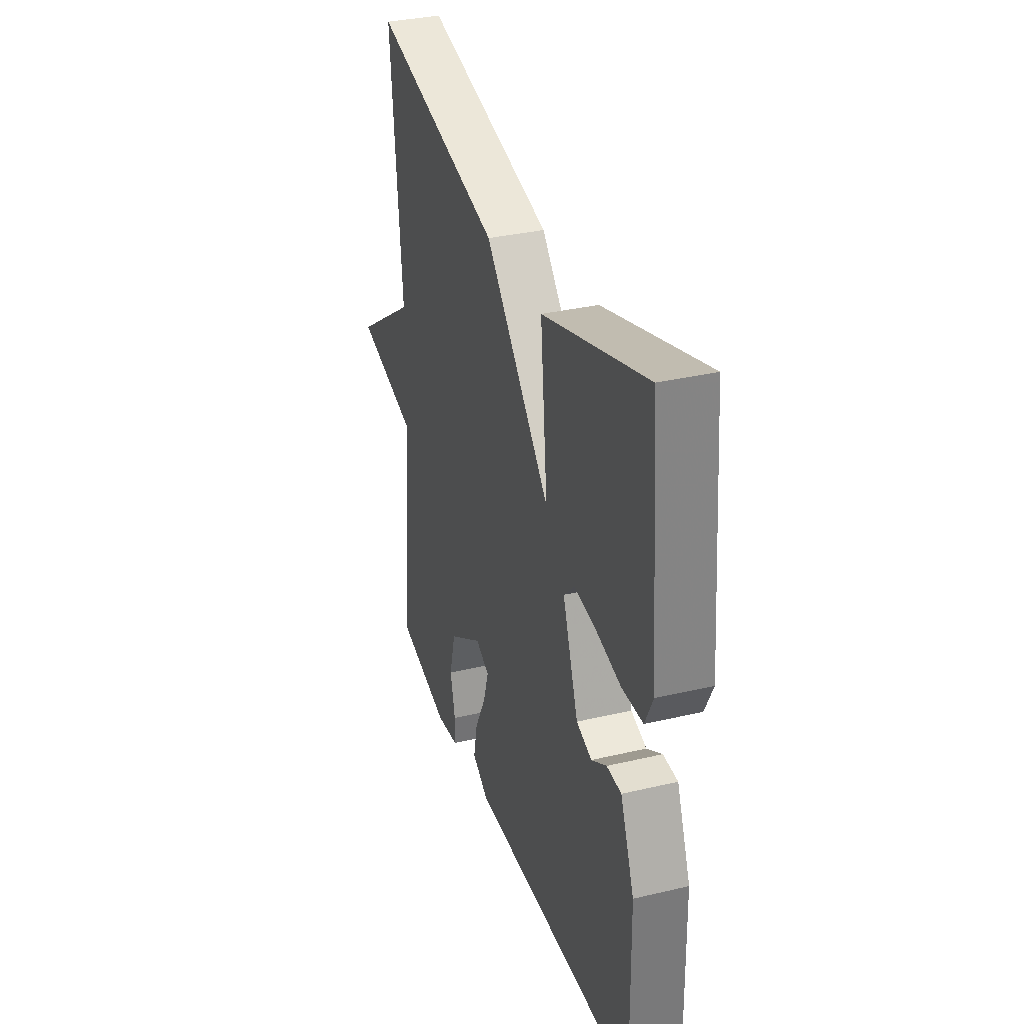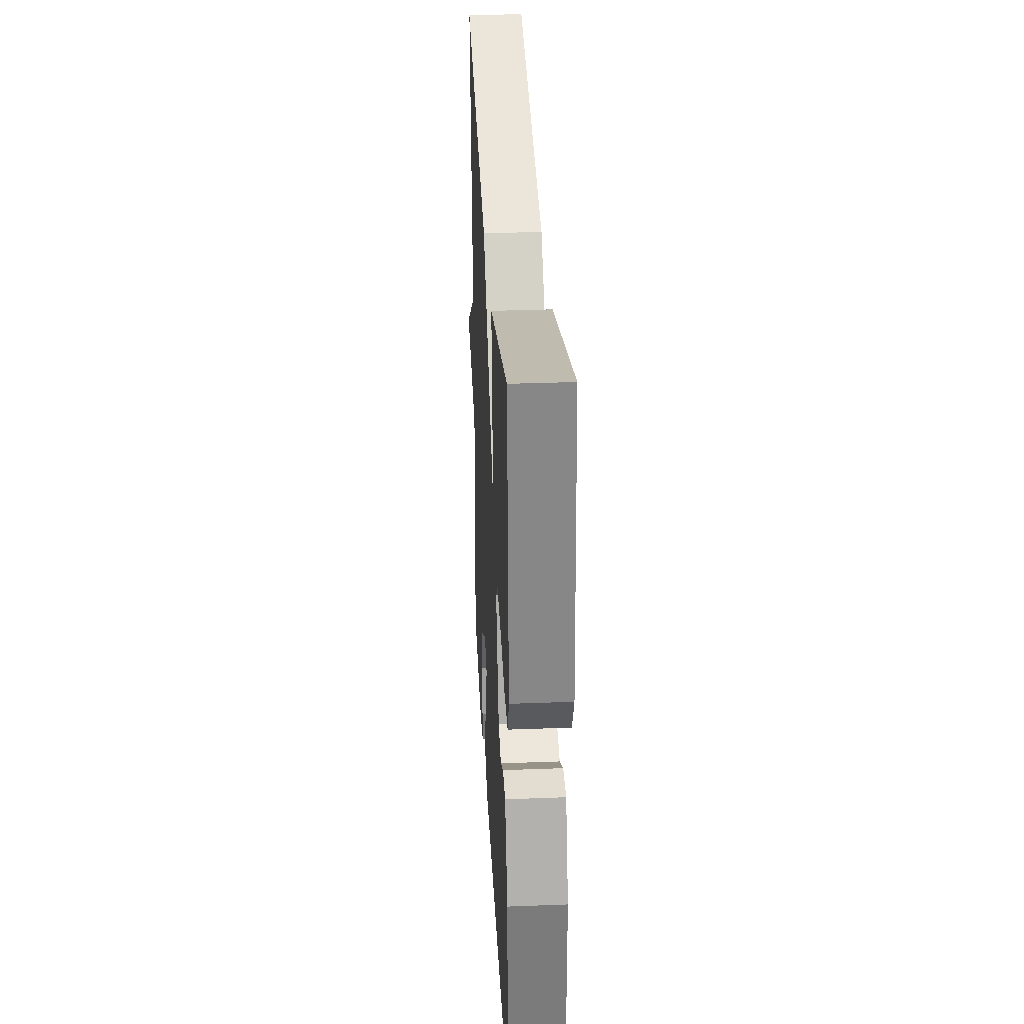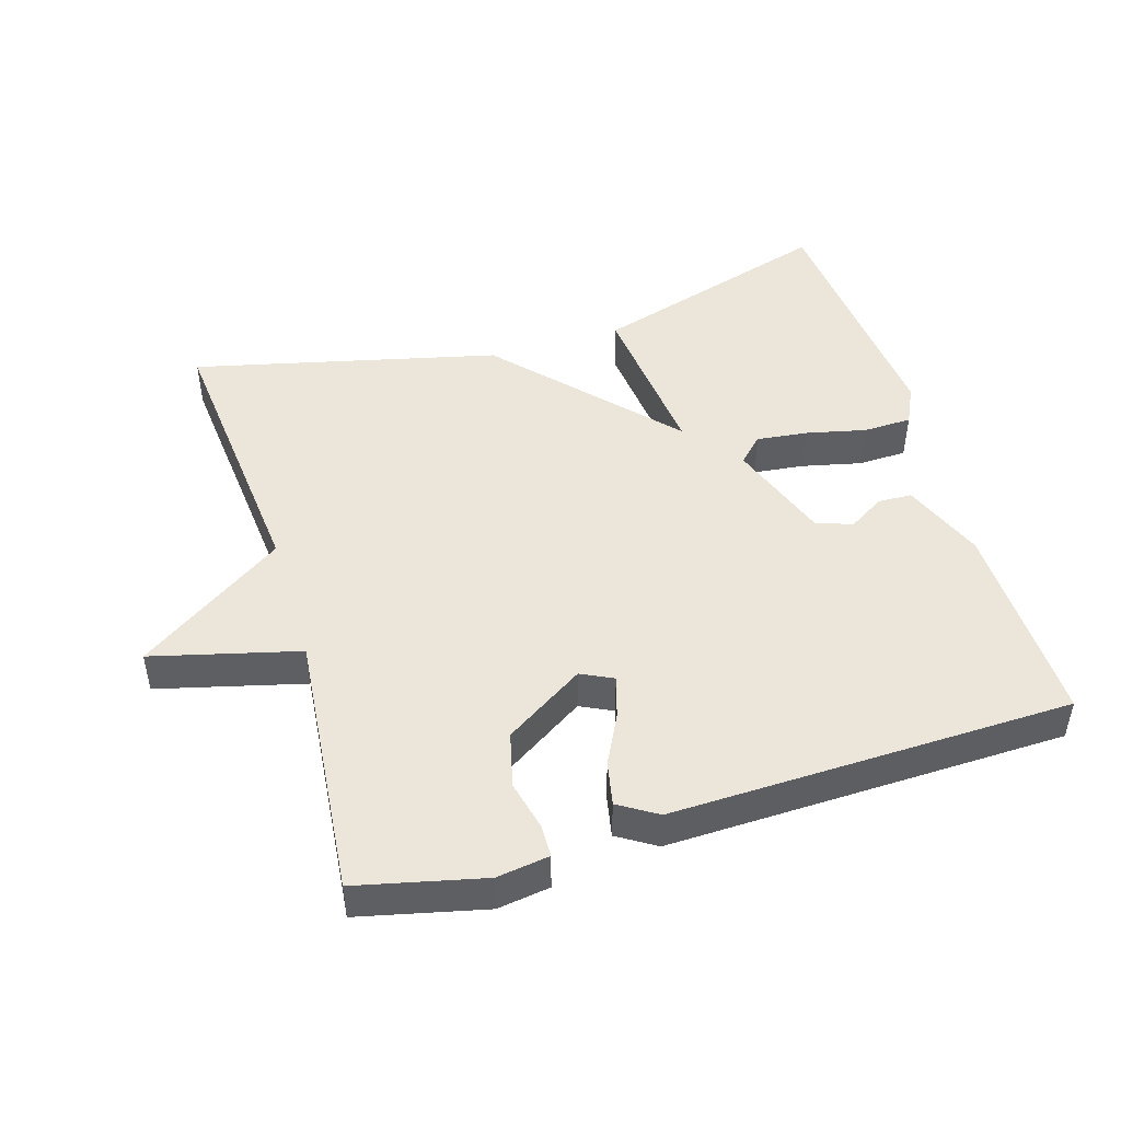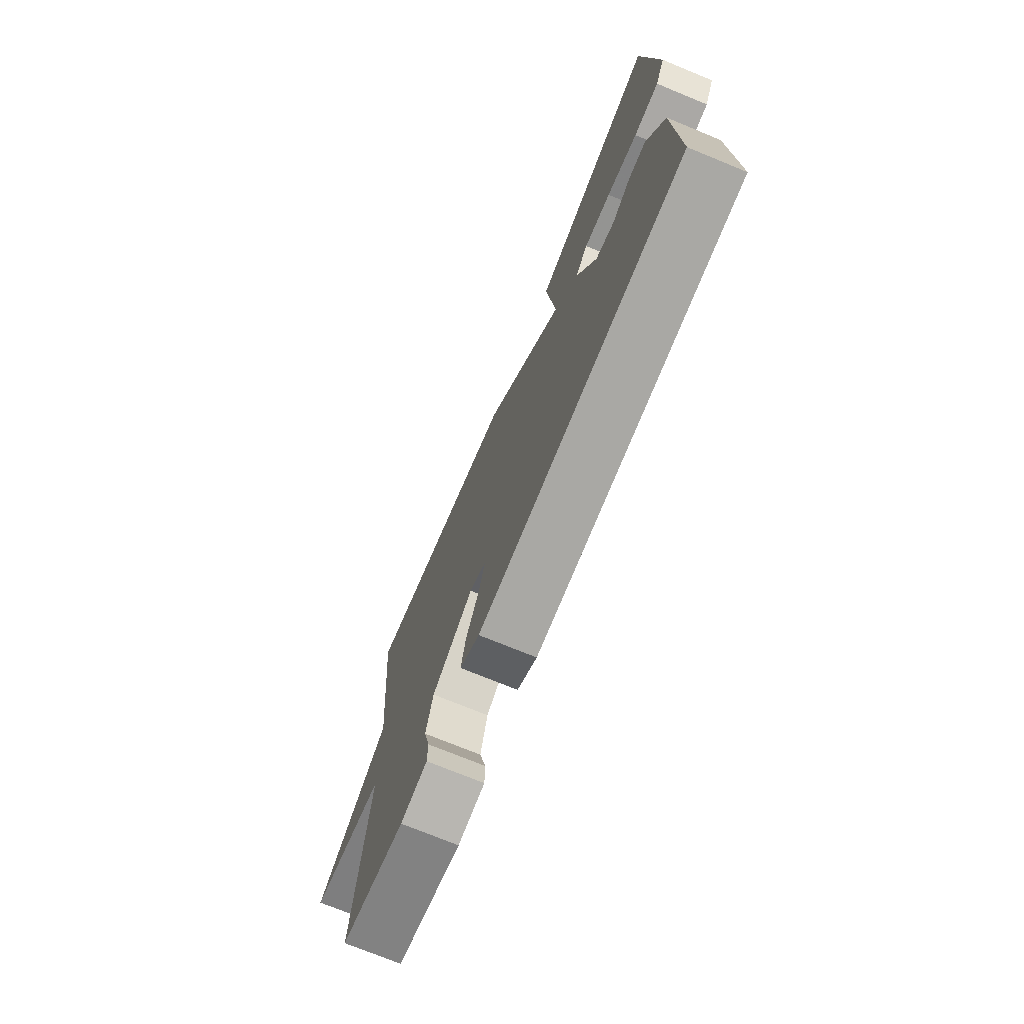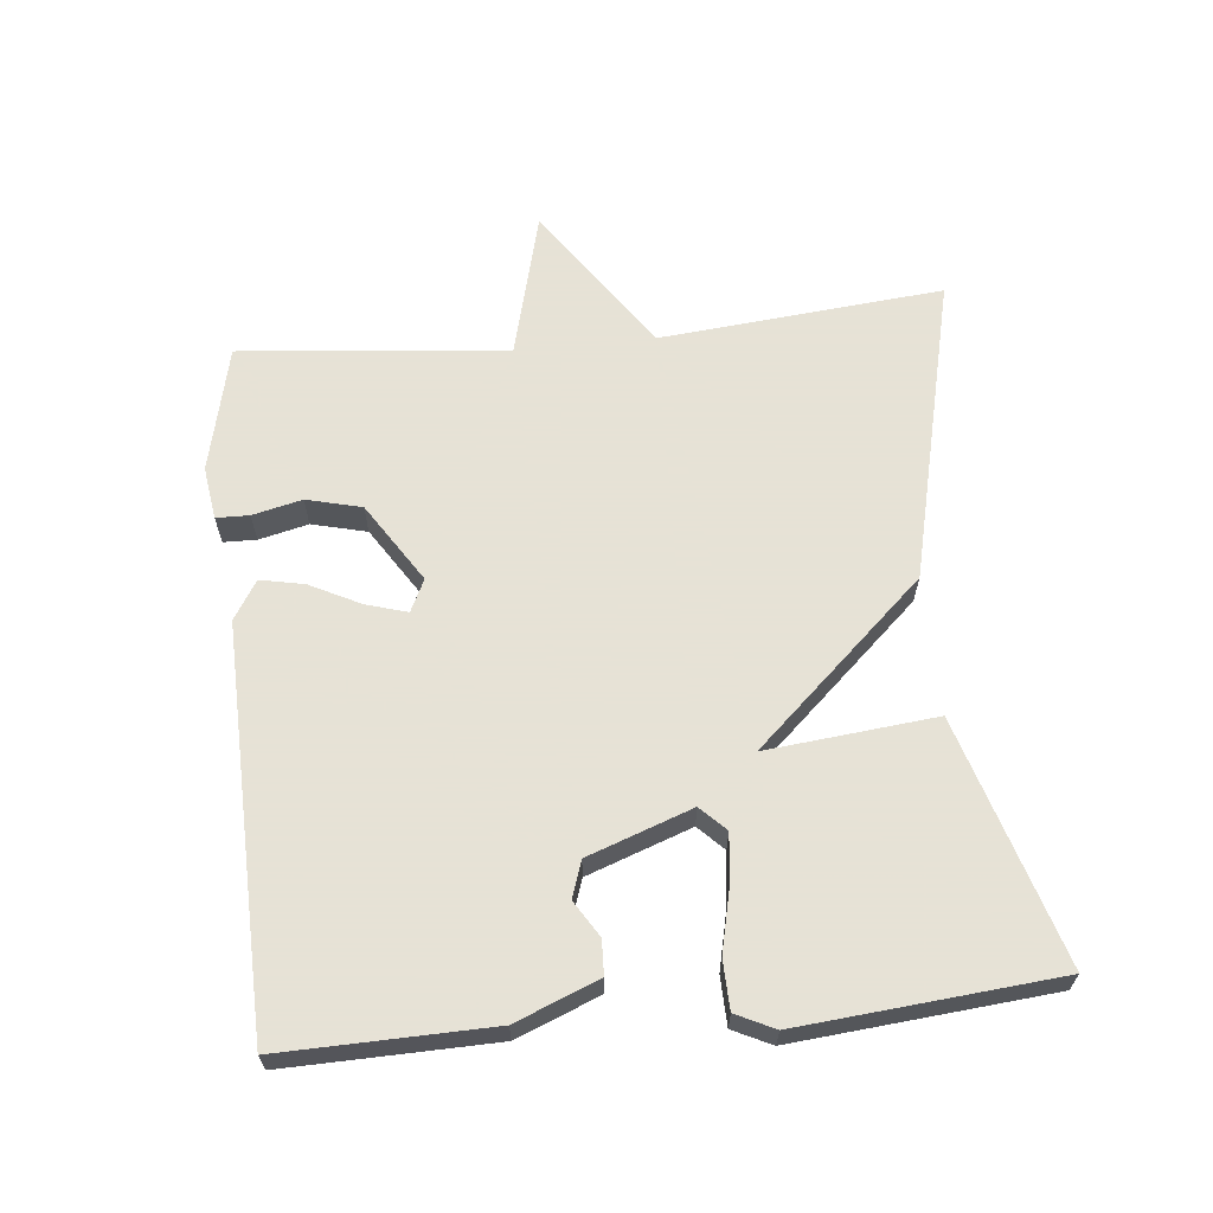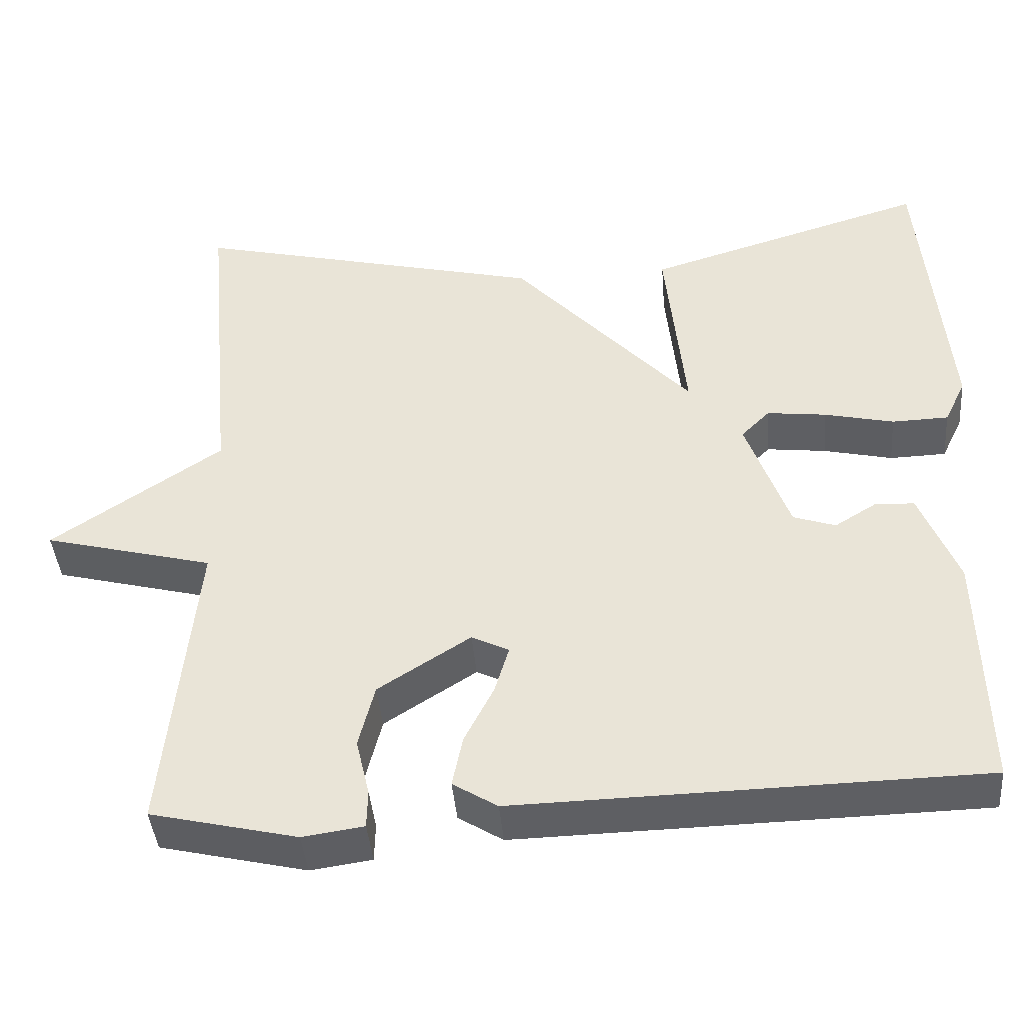
<metadata>
{"format":"obj","ext":"obj","renderer":"f3d","projection":"perspective","resolution":1024,"background":"white","views":[{"elev":33.5,"azim":-107.9,"up":"+Z"},{"elev":32.9,"azim":-93.0,"up":"+Z"},{"elev":47.4,"azim":163.1,"up":"+Y"},{"elev":-73.6,"azim":-112.3,"up":"+Z"},{"elev":63.8,"azim":-95.8,"up":"+Y"},{"elev":-42.0,"azim":-175.2,"up":"+Z"}]}
</metadata>
<code>
v -0.5 0.07 0.5
v -0.145 0.07 0.393
v -0.17 0.07 0.147
v 0.055 0.07 0.393
v 0.5 0.07 0.5
v 0.462 0.07 0.088
v 0.676 0.07 -0.057
v 0.462 0.07 -0.112
v 0.5 0.07 -0.5
v 0.316 0.07 -0.543
v 0.239 0.07 -0.532
v 0.238 0.07 -0.484
v 0.255 0.07 -0.412
v 0.235 0.07 -0.332
v 0.119 0.07 -0.258
v 0.072 0.07 -0.281
v 0.09 0.07 -0.341
v 0.127 0.07 -0.414
v 0.14 0.07 -0.478
v 0.084 0.07 -0.513
v -0.5 0.07 -0.5
v -0.494 0.07 -0.197
v -0.446 0.07 -0.077
v -0.396 0.07 -0.075
v -0.344 0.07 -0.107
v -0.291 0.07 -0.089
v -0.237 0.07 0.062
v -0.273 0.07 0.098
v -0.348 0.07 0.089
v -0.435 0.07 0.069
v -0.506 0.07 0.071
v -0.533 0.07 0.127
v -0.5 0 0.5
v -0.145 0 0.393
v -0.17 0 0.147
v 0.055 0 0.393
v 0.5 0 0.5
v 0.462 0 0.088
v 0.676 0 -0.057
v 0.462 0 -0.112
v 0.5 0 -0.5
v 0.316 0 -0.543
v 0.239 0 -0.532
v 0.238 0 -0.484
v 0.255 0 -0.412
v 0.235 0 -0.332
v 0.119 0 -0.258
v 0.072 0 -0.281
v 0.09 0 -0.341
v 0.127 0 -0.414
v 0.14 0 -0.478
v 0.084 0 -0.513
v -0.5 0 -0.5
v -0.494 0 -0.197
v -0.446 0 -0.077
v -0.396 0 -0.075
v -0.344 0 -0.107
v -0.291 0 -0.089
v -0.237 0 0.062
v -0.273 0 0.098
v -0.348 0 0.089
v -0.435 0 0.069
v -0.506 0 0.071
v -0.533 0 0.127
f 1 2 3
f 32 1 3
f 31 32 3
f 30 31 3
f 29 30 3
f 28 29 3
f 27 28 3
f 4 5 6
f 3 4 6
f 27 3 6
f 26 27 6
f 6 7 8
f 26 6 8
f 25 26 8
f 23 24 25
f 22 23 25
f 21 22 25
f 20 21 25
f 19 20 25
f 18 19 25
f 17 18 25
f 16 17 25
f 15 16 25
f 15 25 8
f 14 15 8 9
f 13 14 9 10
f 10 11 12 13
f 35 34 33
f 35 33 64
f 35 64 63
f 35 63 62
f 35 62 61
f 35 61 60
f 35 60 59
f 38 37 36
f 38 36 35
f 38 35 59
f 38 59 58
f 40 39 38
f 40 38 58
f 40 58 57
f 57 56 55
f 57 55 54
f 57 54 53
f 57 53 52
f 57 52 51
f 57 51 50
f 57 50 49
f 57 49 48
f 57 48 47
f 40 57 47
f 41 40 47 46
f 42 41 46 45
f 45 44 43 42
f 1 33 34 2
f 2 34 35 3
f 3 35 36 4
f 4 36 37 5
f 5 37 38 6
f 6 38 39 7
f 7 39 40 8
f 8 40 41 9
f 9 41 42 10
f 10 42 43 11
f 11 43 44 12
f 12 44 45 13
f 13 45 46 14
f 14 46 47 15
f 15 47 48 16
f 16 48 49 17
f 17 49 50 18
f 18 50 51 19
f 19 51 52 20
f 20 52 53 21
f 21 53 54 22
f 22 54 55 23
f 23 55 56 24
f 24 56 57 25
f 25 57 58 26
f 26 58 59 27
f 27 59 60 28
f 28 60 61 29
f 29 61 62 30
f 30 62 63 31
f 31 63 64 32
f 32 64 33 1

</code>
